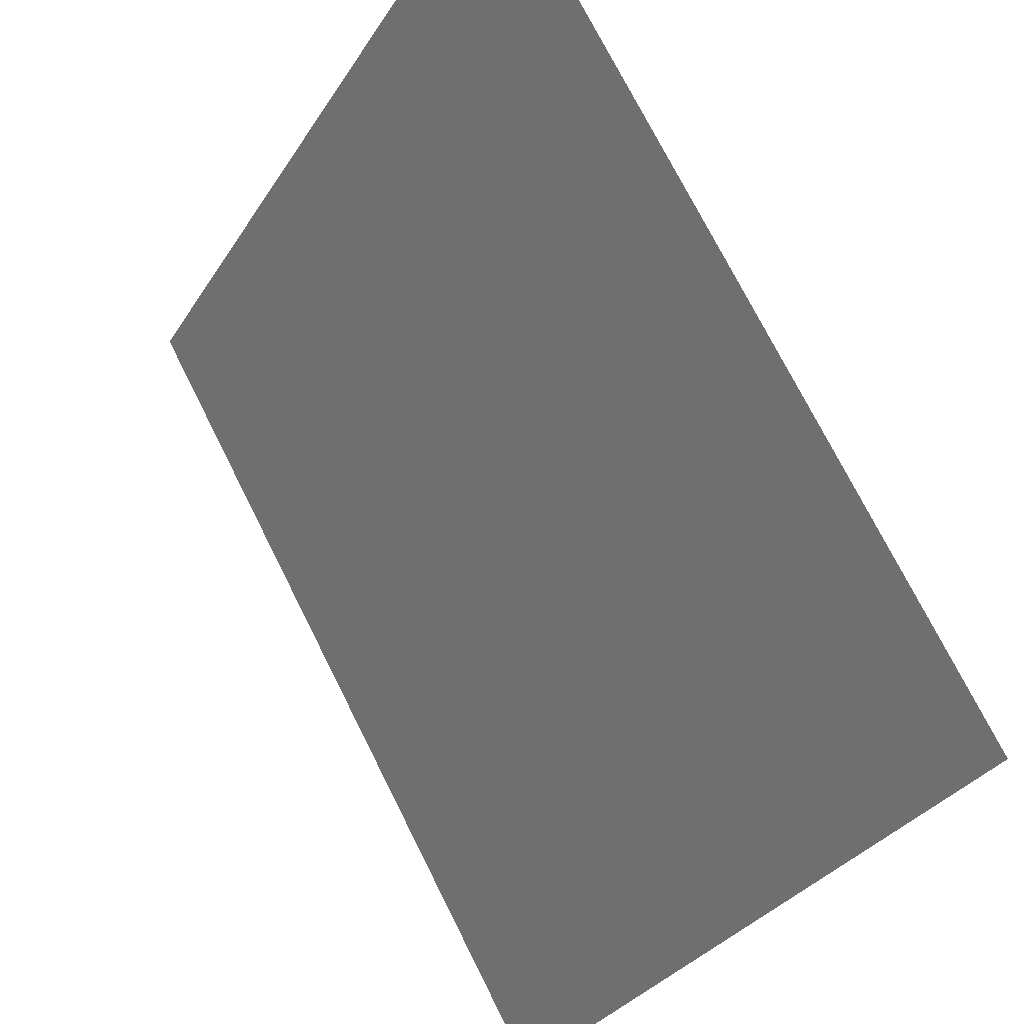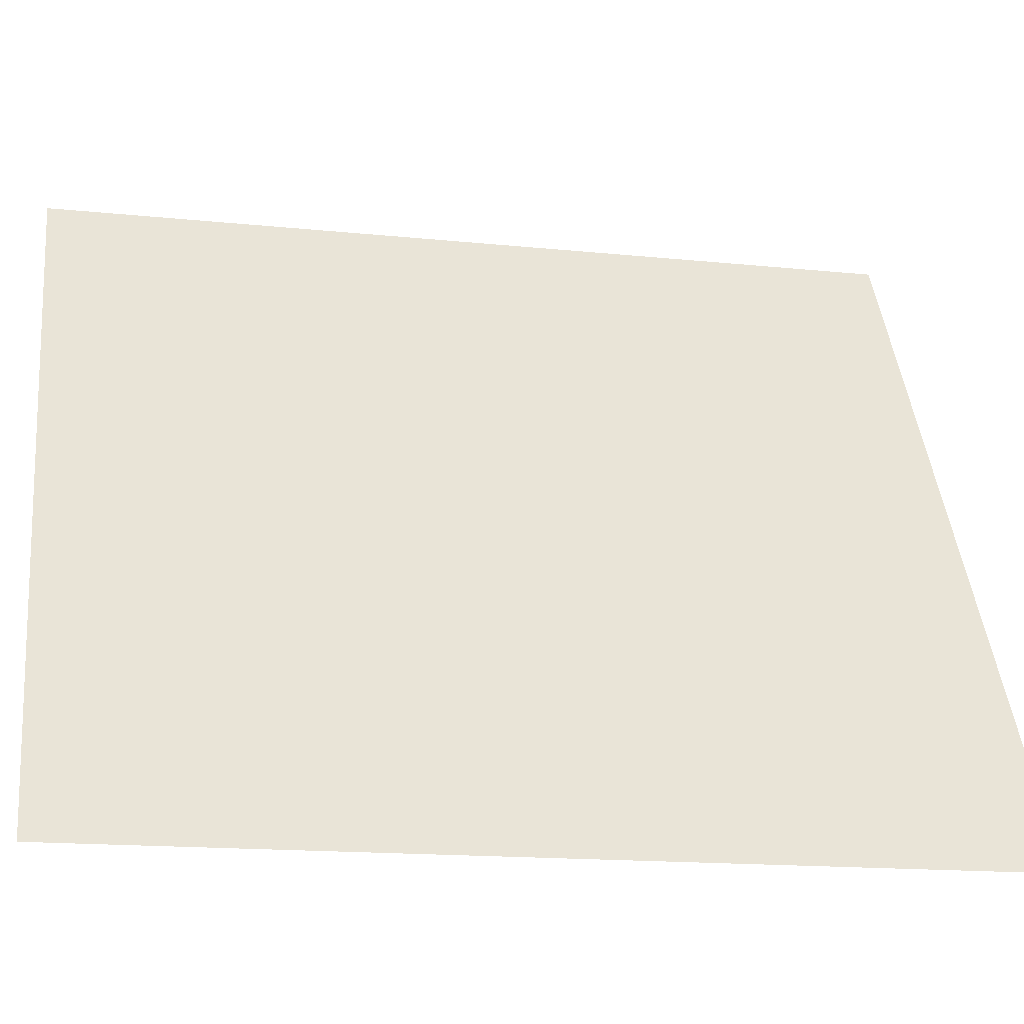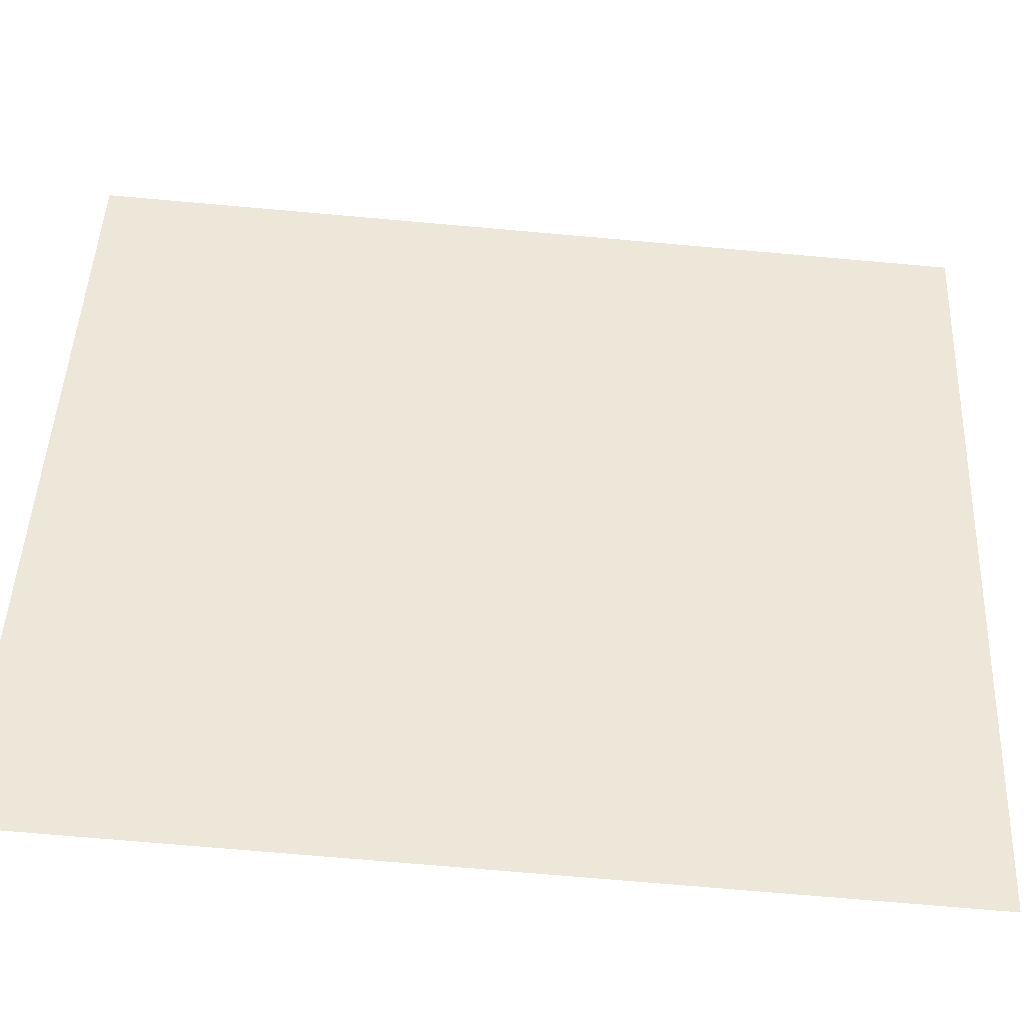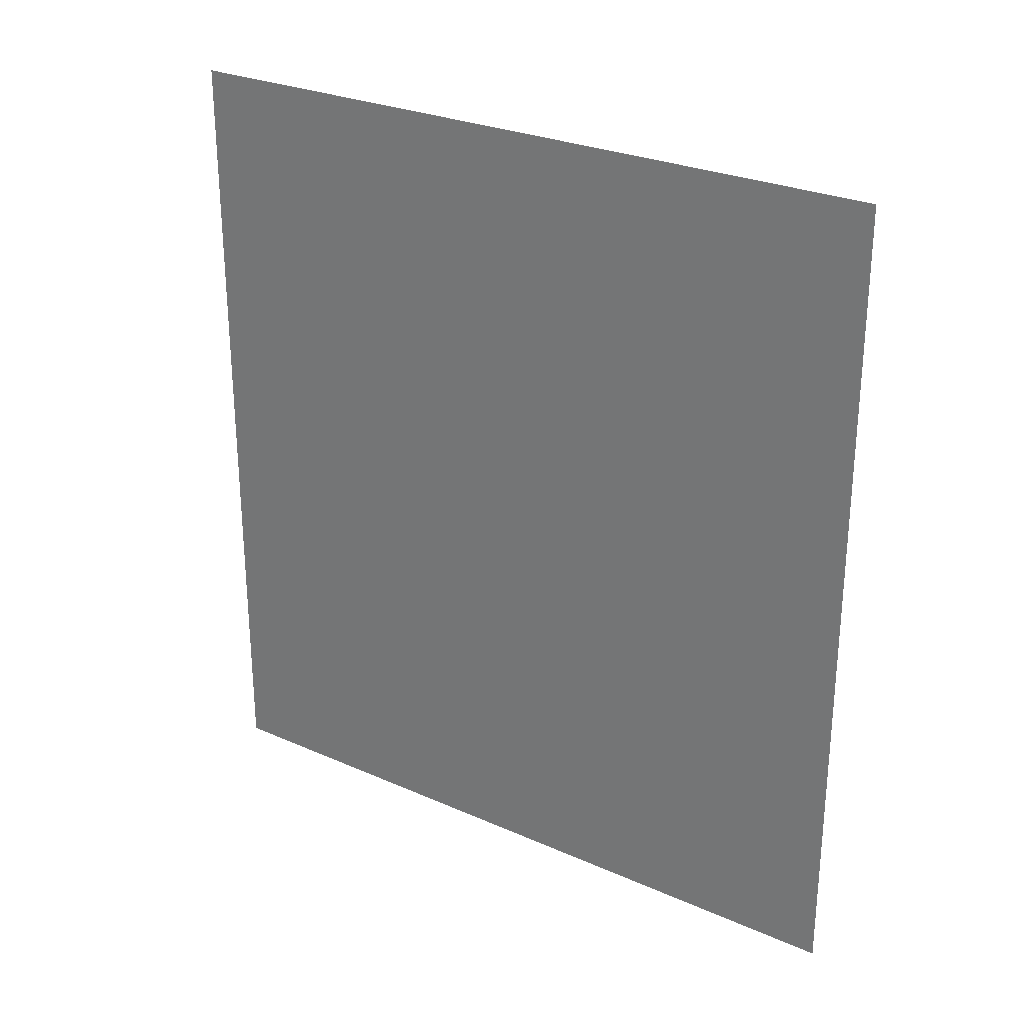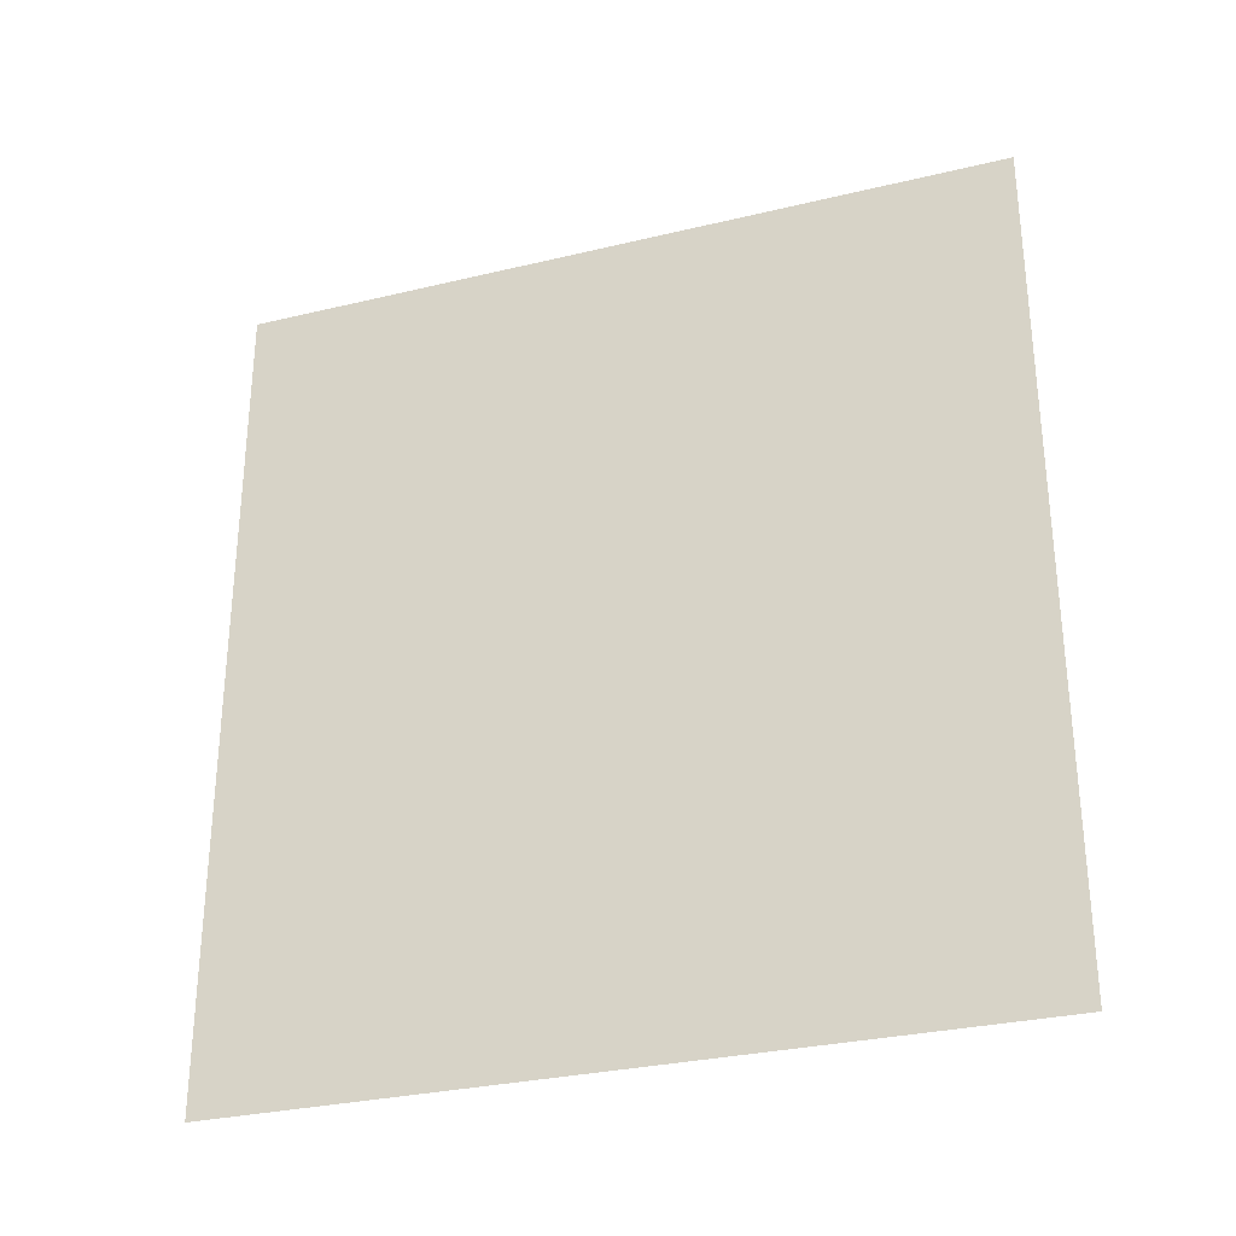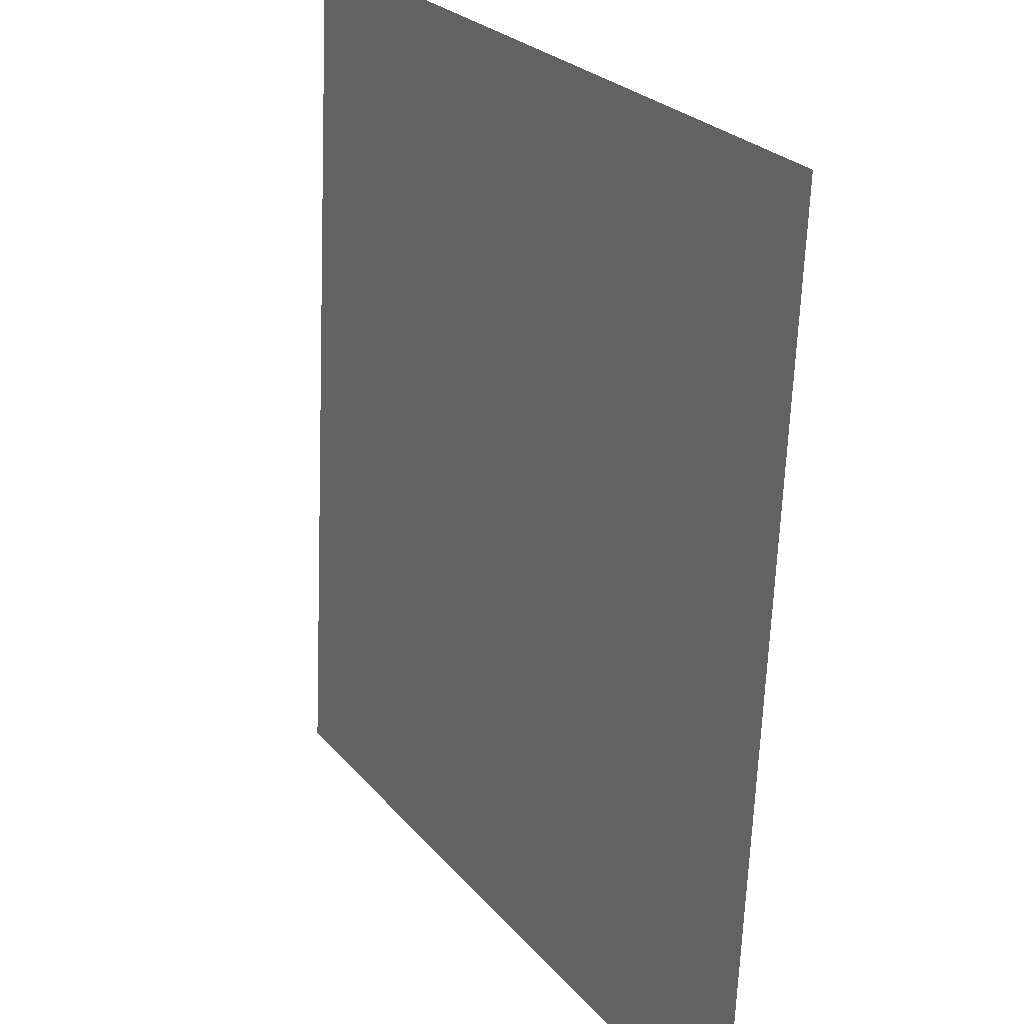
<metadata>
{"format":"obj","ext":"obj","renderer":"f3d","projection":"perspective","resolution":1024,"background":"white","views":[{"elev":73.4,"azim":-26.6,"up":"+Z"},{"elev":-16.1,"azim":-102.0,"up":"+Z"},{"elev":-73.6,"azim":85.0,"up":"+Z"},{"elev":27.5,"azim":-25.9,"up":"+Y"},{"elev":-30.2,"azim":-40.7,"up":"+Y"},{"elev":-66.1,"azim":177.7,"up":"+Z"}]}
</metadata>
<code>
g Shadow02
v 12.5 -27 21.65
v 12.5 27 21.65
v -12.5 27 -21.65
v -12.5 -27 -21.65
f 3 1 2
f 1 3 4

</code>
